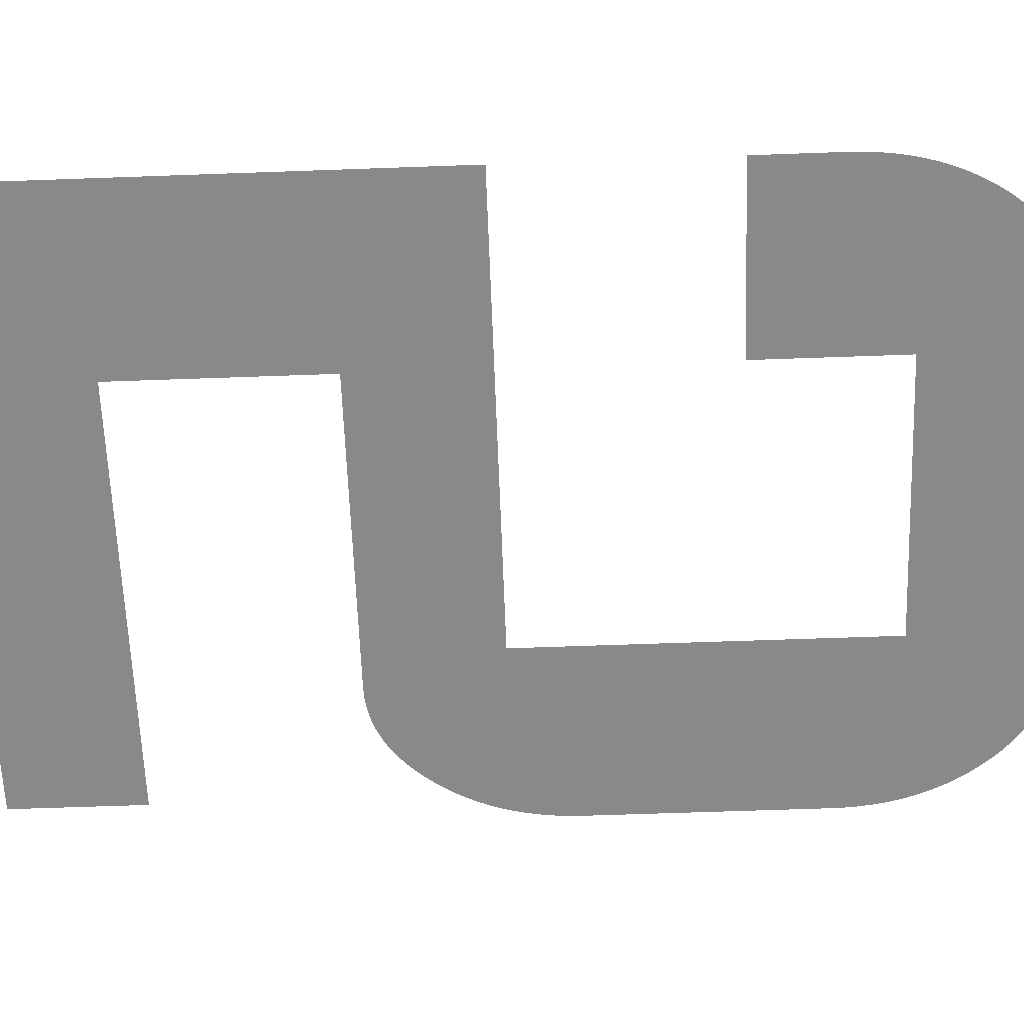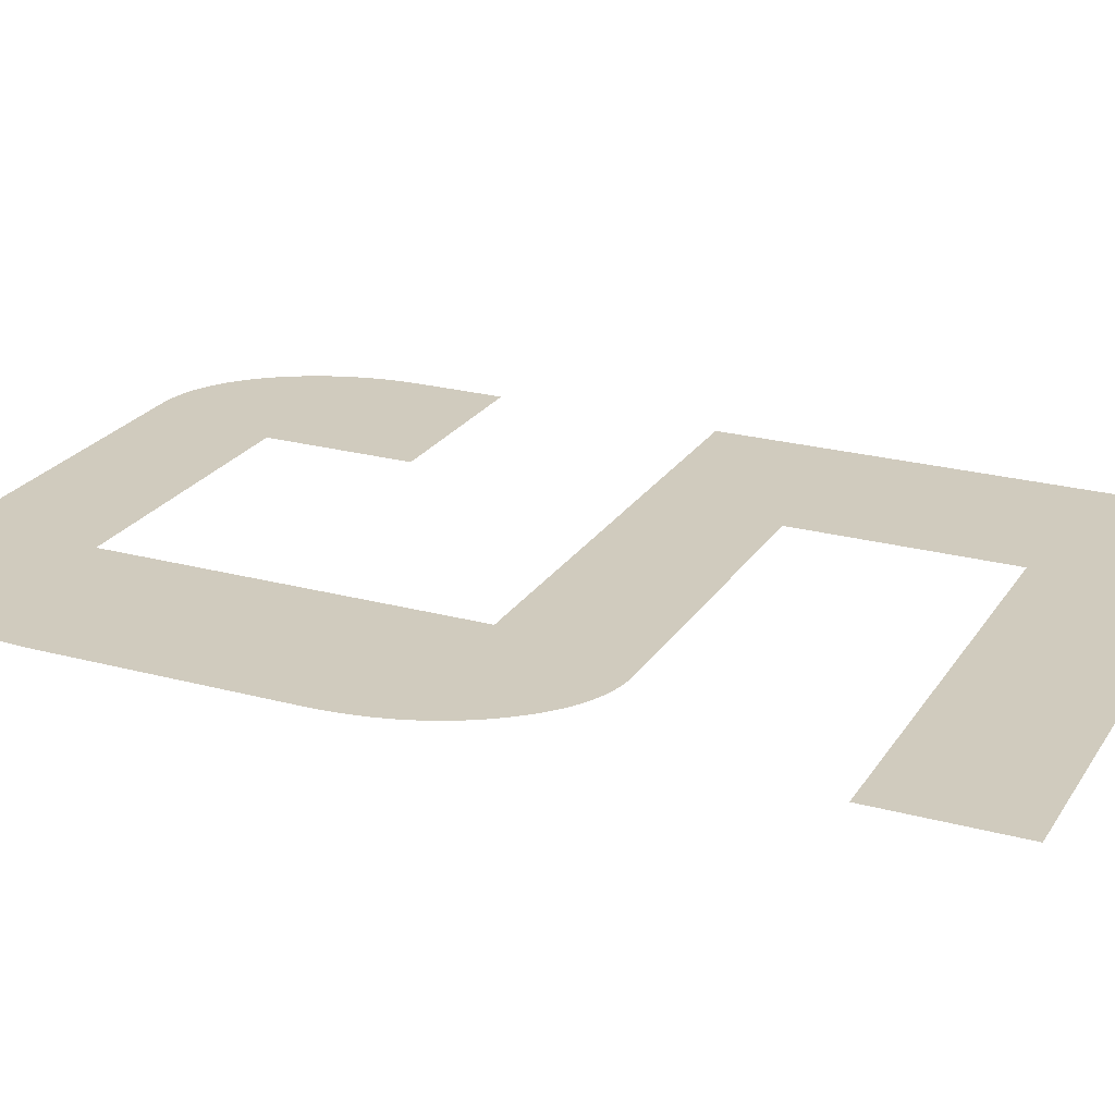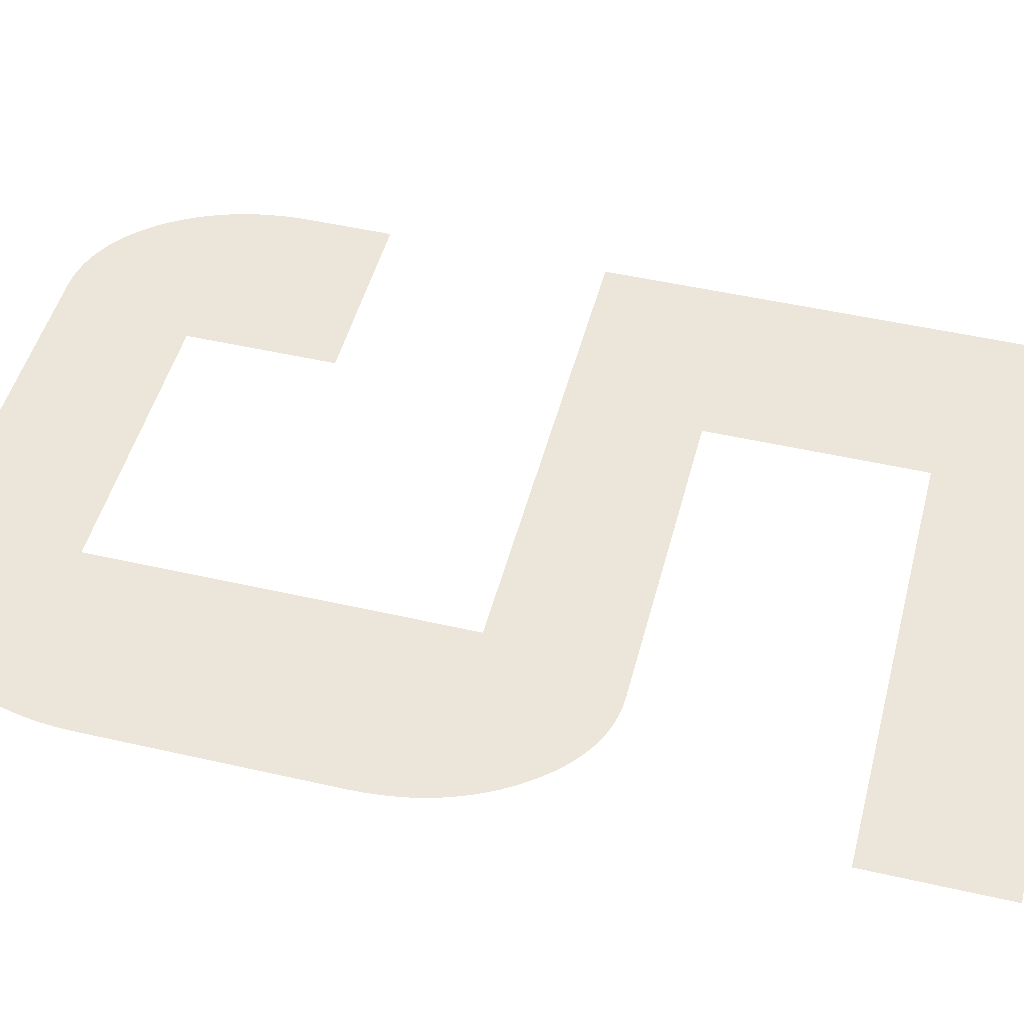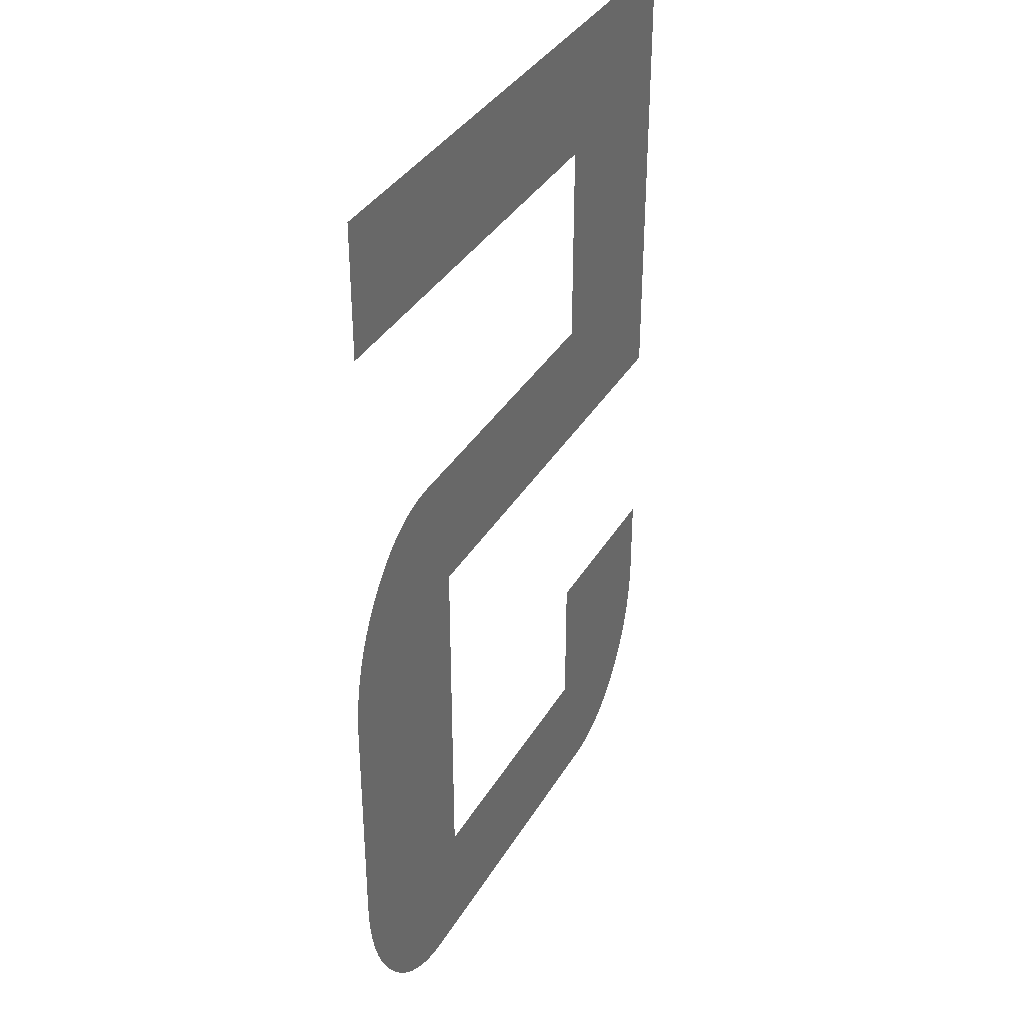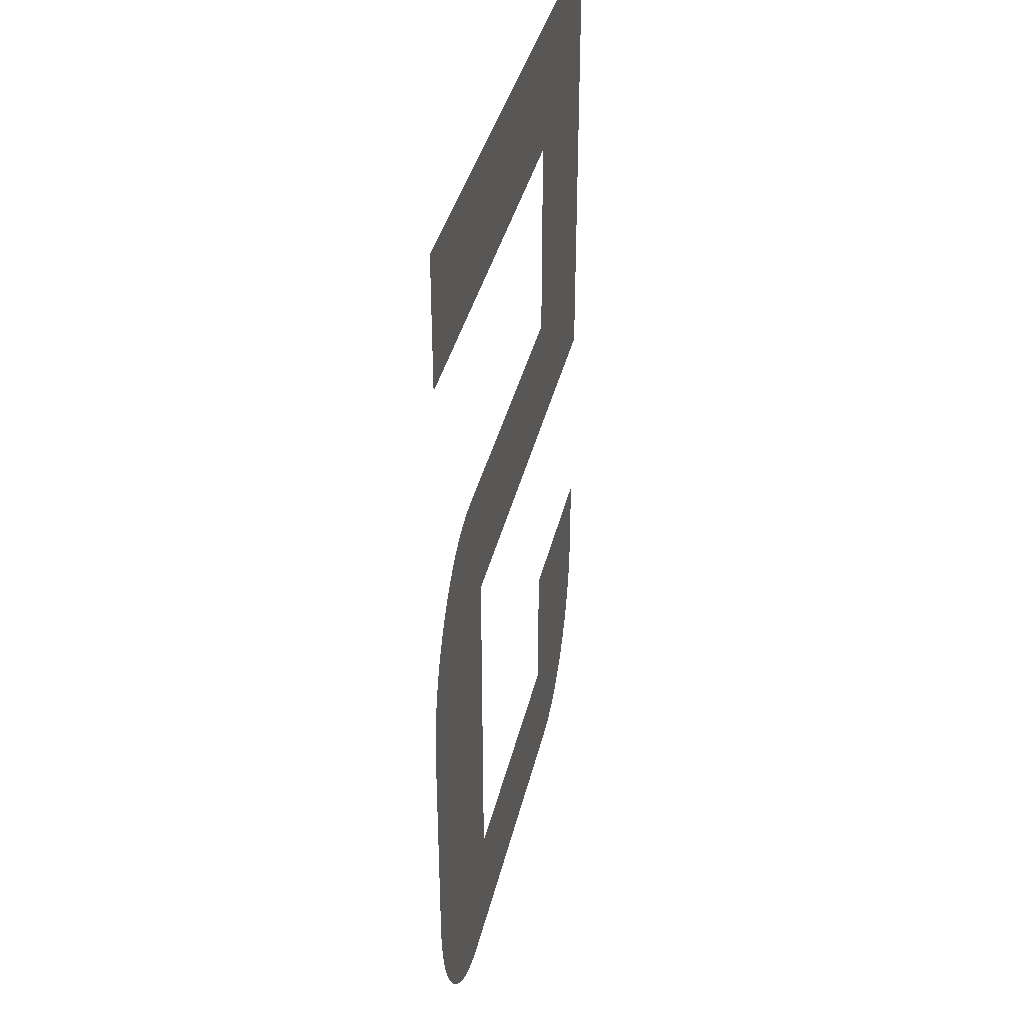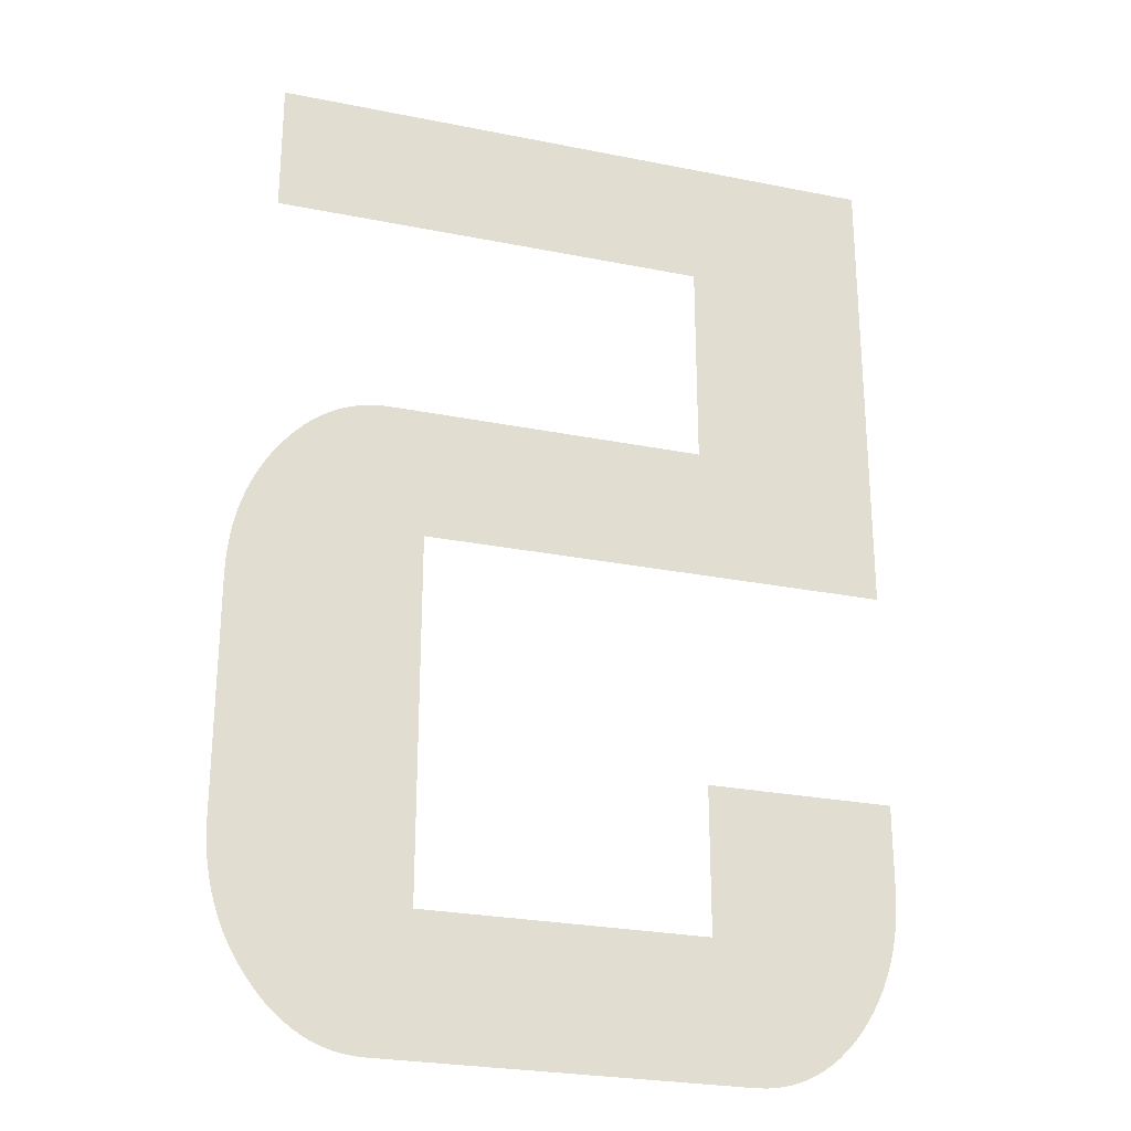
<metadata>
{"format":"obj","ext":"obj","renderer":"f3d","projection":"perspective","resolution":1024,"background":"white","views":[{"elev":-63.1,"azim":-87.9,"up":"+Z"},{"elev":23.4,"azim":114.6,"up":"+Z"},{"elev":48.4,"azim":104.4,"up":"+Z"},{"elev":36.2,"azim":117.0,"up":"+Y"},{"elev":37.8,"azim":102.9,"up":"+Y"},{"elev":-26.1,"azim":162.4,"up":"+Y"}]}
</metadata>
<code>
o Text.005
v -0.1636 0.2497 -5e-06
v -0.0709 0.4219 -5e-06
v -0.1636 0.4892 -5e-06
v 0.1478 0.4892 -5e-06
v 0.1478 0.4219 -5e-06
v -0.0709 0.3166 -5e-06
v 0.08755 0.3166 -5e-06
v 0.09252 0.3164 -5e-06
v 0.09737 0.3158 -5e-06
v 0.1021 0.3148 -5e-06
v 0.1067 0.3134 -5e-06
v 0.1112 0.3115 -5e-06
v 0.1156 0.3093 -5e-06
v 0.1199 0.3066 -5e-06
v 0.1241 0.3036 -5e-06
v 0.1281 0.3001 -5e-06
v 0.1321 0.2963 -5e-06
v 0.1359 0.292 -5e-06
v 0.1396 0.2873 -5e-06
v 0.1431 0.2823 -5e-06
v 0.1463 0.2772 -5e-06
v 0.1492 0.2718 -5e-06
v 0.1518 0.2663 -5e-06
v 0.154 0.2607 -5e-06
v 0.156 0.2548 -5e-06
v 0.06877 0.2497 -5e-06
v 0.1577 0.2488 -5e-06
v 0.06877 0.06741 -5e-06
v 0.1591 0.2426 -5e-06
v 0.1601 0.2362 -5e-06
v 0.1609 0.2297 -5e-06
v 0.1613 0.223 -5e-06
v 0.1615 0.2161 -5e-06
v 0.1615 0.09949 -5e-06
v -0.1636 0.09949 -5e-06
v -0.0709 0.141 -5e-06
v -0.1636 0.141 -5e-06
v -0.0709 0.06741 -5e-06
v -0.1635 0.09279 -5e-06
v 0.1613 0.09273 -5e-06
v -0.163 0.08624 -5e-06
v 0.1609 0.08613 -5e-06
v -0.1623 0.07983 -5e-06
v 0.1601 0.0797 -5e-06
v -0.1612 0.07358 -5e-06
v 0.1591 0.07343 -5e-06
v -0.1599 0.06749 -5e-06
v 0.1577 0.06733 -5e-06
v -0.1582 0.06154 -5e-06
v 0.156 0.0614 -5e-06
v -0.1563 0.05575 -5e-06
v 0.154 0.05563 -5e-06
v -0.1541 0.05011 -5e-06
v 0.1518 0.05002 -5e-06
v -0.1515 0.04462 -5e-06
v 0.1492 0.04459 -5e-06
v -0.1487 0.03929 -5e-06
v 0.1463 0.03931 -5e-06
v 0.1431 0.03421 -5e-06
v -0.1455 0.0341 -5e-06
v 0.1396 0.02927 -5e-06
v -0.1421 0.02907 -5e-06
v 0.1359 0.02461 -5e-06
v -0.1384 0.02445 -5e-06
v 0.1321 0.02036 -5e-06
v -0.1345 0.02022 -5e-06
v 0.1281 0.01651 -5e-06
v -0.1306 0.0164 -5e-06
v 0.1241 0.01307 -5e-06
v -0.1265 0.01299 -5e-06
v 0.1199 0.01004 -5e-06
v -0.1223 0.009971 -5e-06
v 0.1156 0.007406 -5e-06
v -0.1179 0.007357 -5e-06
v 0.1112 0.005179 -5e-06
v -0.1135 0.005145 -5e-06
v 0.1067 0.003358 -5e-06
v -0.1089 0.003336 -5e-06
v 0.1021 0.001941 -5e-06
v -0.1042 0.001929 -5e-06
v 0.09737 0.000929 -5e-06
v -0.09934 0.000923 -5e-06
v 0.09252 0.000322 -5e-06
v -0.09437 0.00032 -5e-06
v 0.08755 0.000119 -5e-06
v -0.08929 0.000119 -5e-06
f 1 2 3
f 2 4 3
f 2 5 4
f 1 6 2
f 1 7 6
f 1 8 7
f 1 9 8
f 1 10 9
f 1 11 10
f 1 12 11
f 1 13 12
f 1 14 13
f 1 15 14
f 1 16 15
f 1 17 16
f 1 18 17
f 1 19 18
f 1 20 19
f 1 21 20
f 1 22 21
f 1 23 22
f 1 24 23
f 1 25 24
f 1 26 25
f 26 27 25
f 28 27 26
f 28 29 27
f 28 30 29
f 28 31 30
f 28 32 31
f 28 33 32
f 28 34 33
f 35 36 37
f 35 38 36
f 39 38 35
f 28 40 34
f 41 38 39
f 28 42 40
f 43 38 41
f 28 44 42
f 45 38 43
f 28 46 44
f 47 38 45
f 28 48 46
f 49 38 47
f 49 28 38
f 49 48 28
f 49 50 48
f 51 50 49
f 51 52 50
f 53 52 51
f 53 54 52
f 55 54 53
f 55 56 54
f 57 56 55
f 57 58 56
f 57 59 58
f 60 59 57
f 60 61 59
f 62 61 60
f 62 63 61
f 64 63 62
f 64 65 63
f 66 65 64
f 66 67 65
f 68 67 66
f 68 69 67
f 70 69 68
f 70 71 69
f 72 71 70
f 72 73 71
f 74 73 72
f 74 75 73
f 76 75 74
f 76 77 75
f 78 77 76
f 78 79 77
f 80 79 78
f 80 81 79
f 82 81 80
f 82 83 81
f 84 83 82
f 84 85 83
f 86 85 84

</code>
